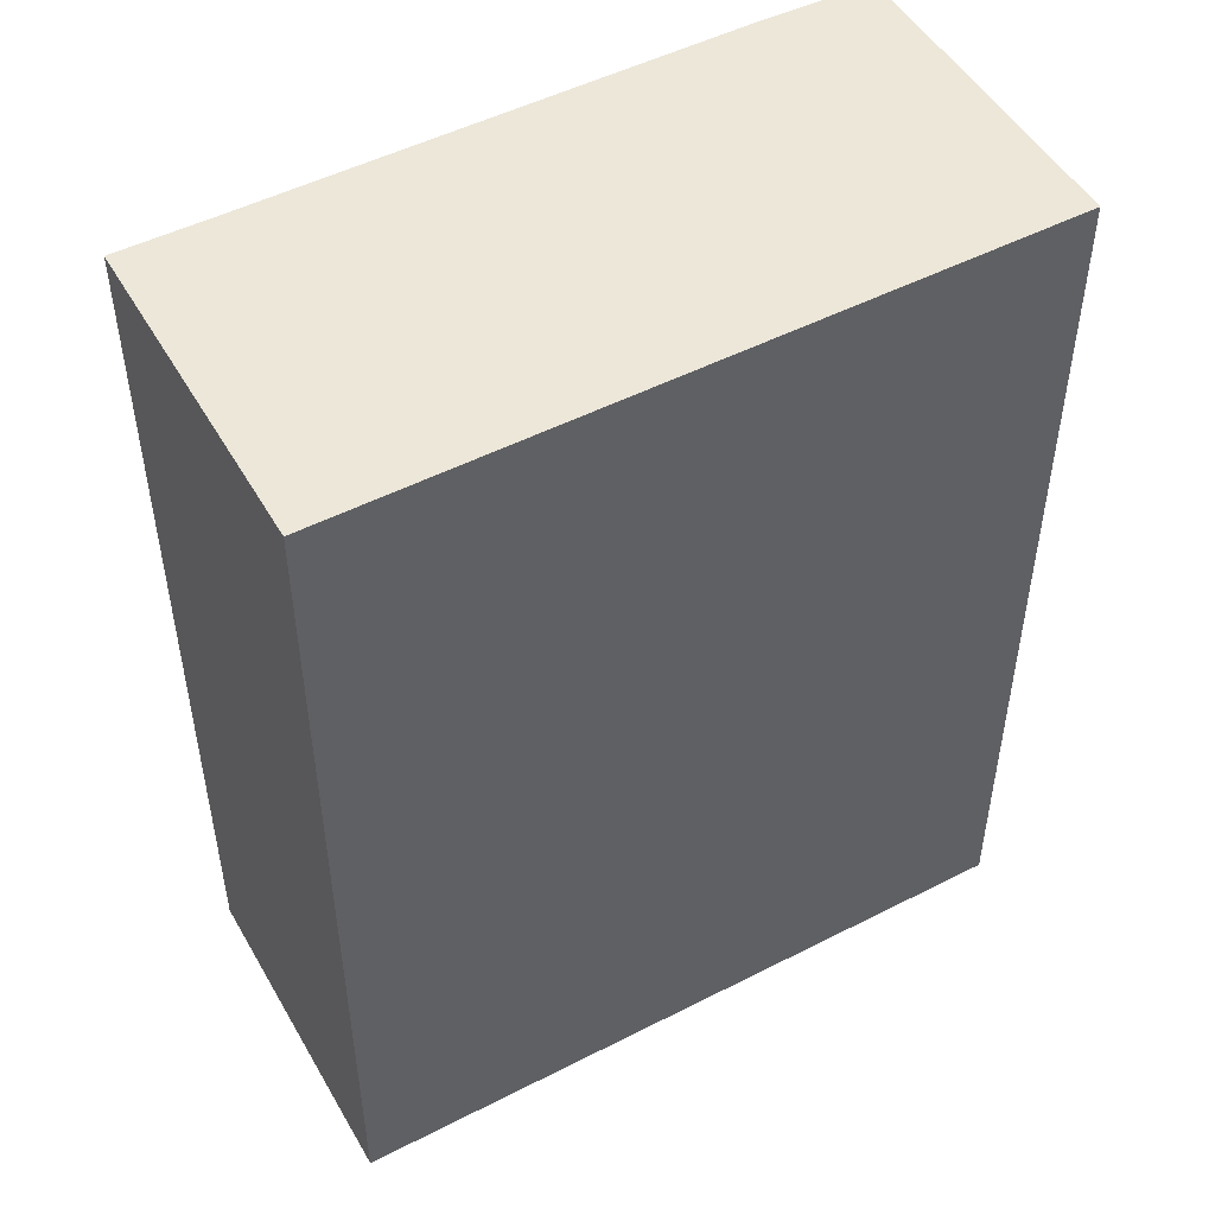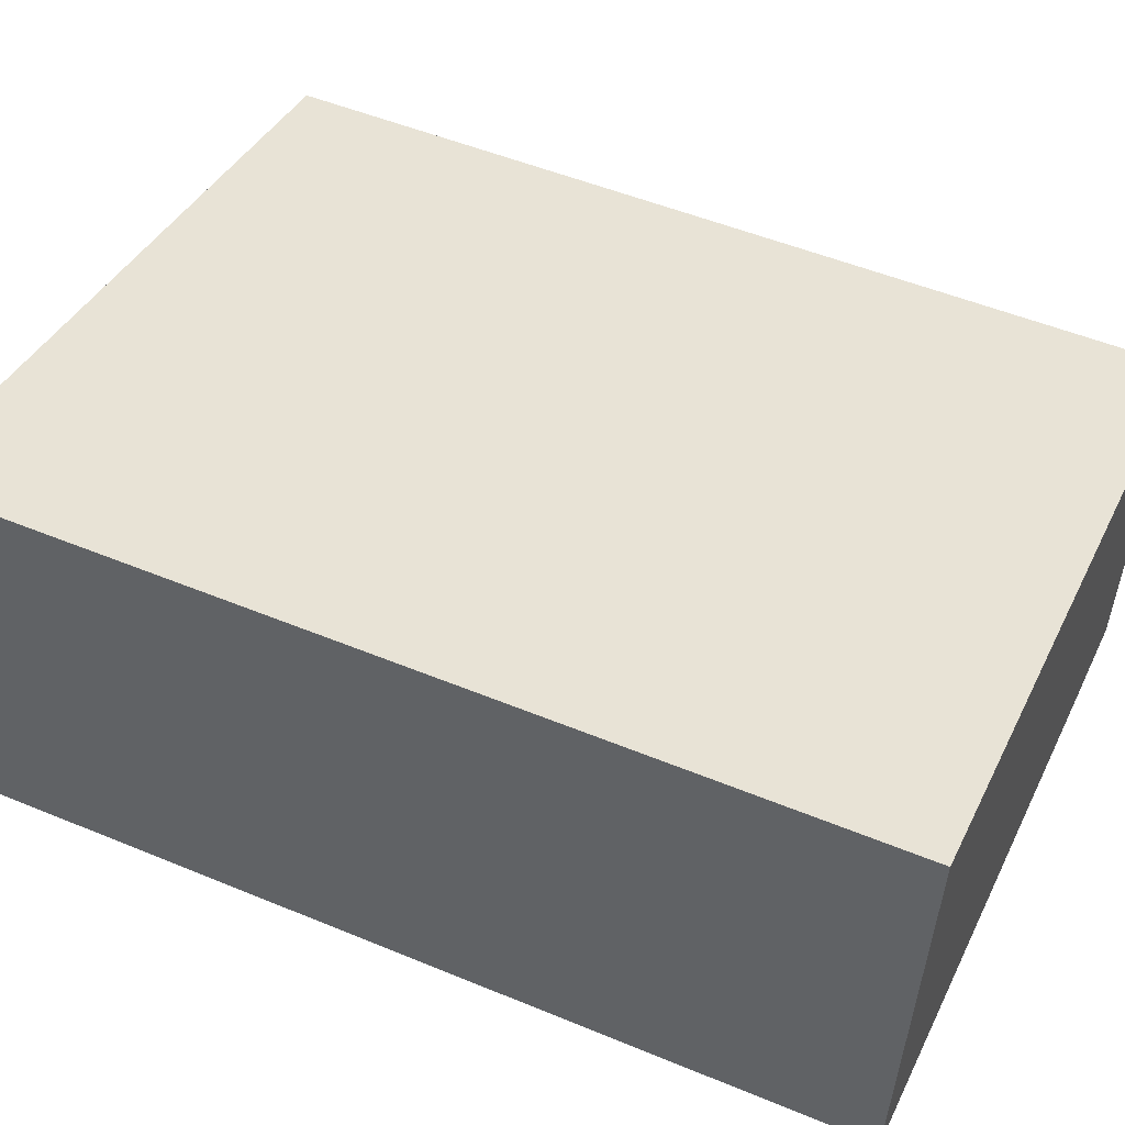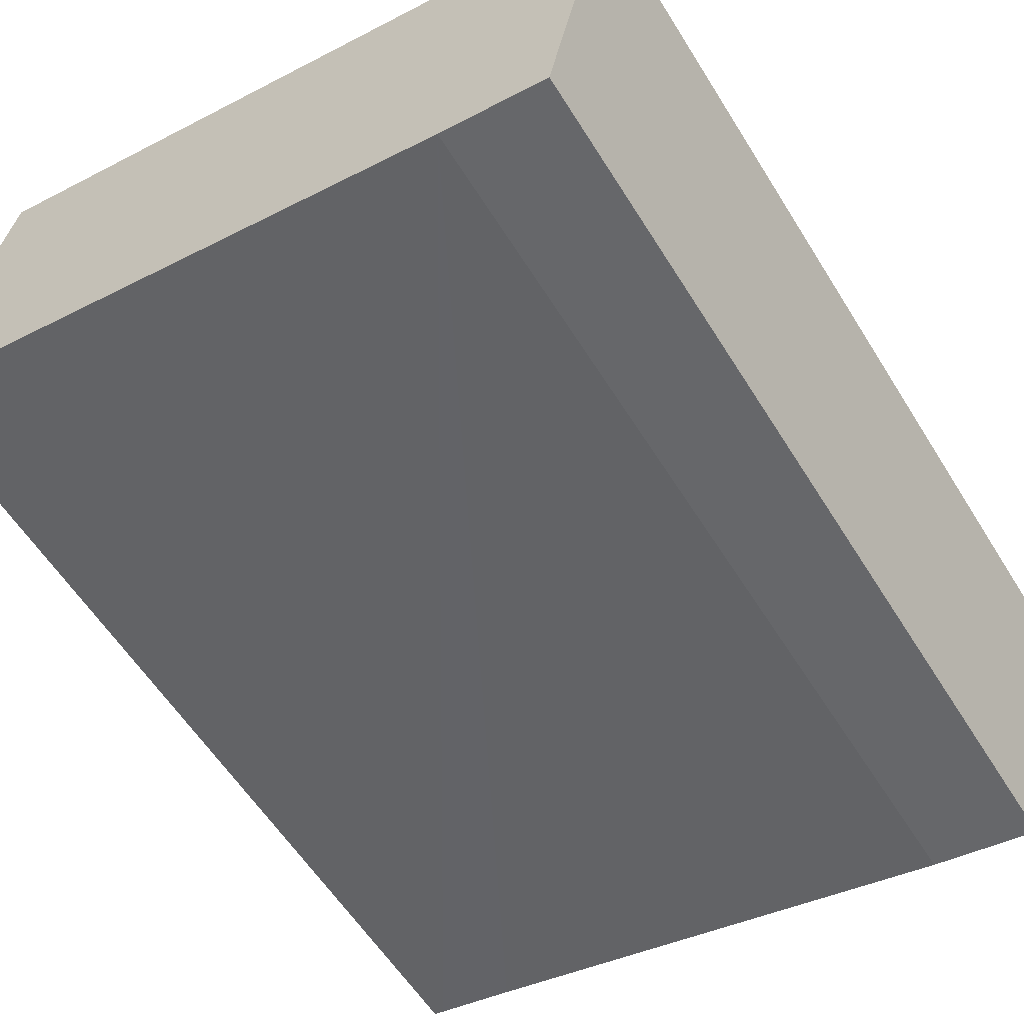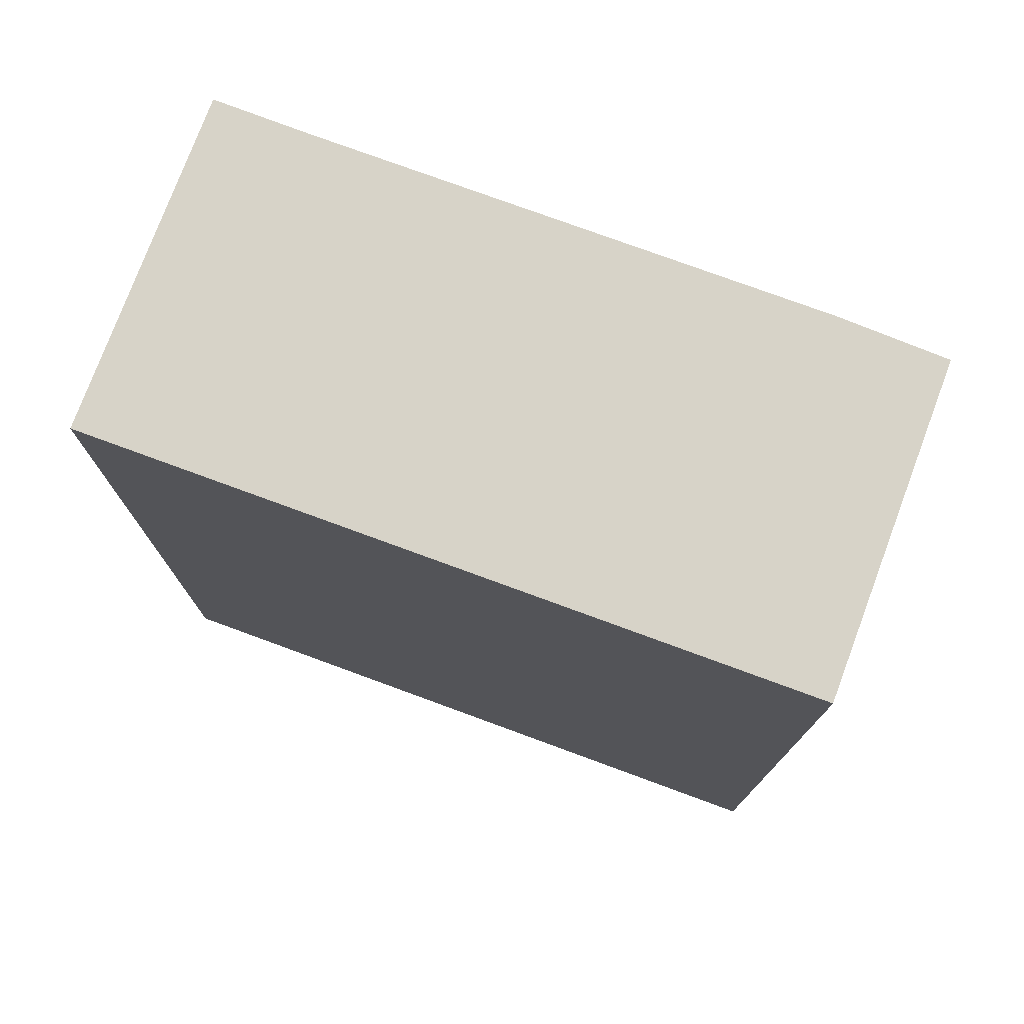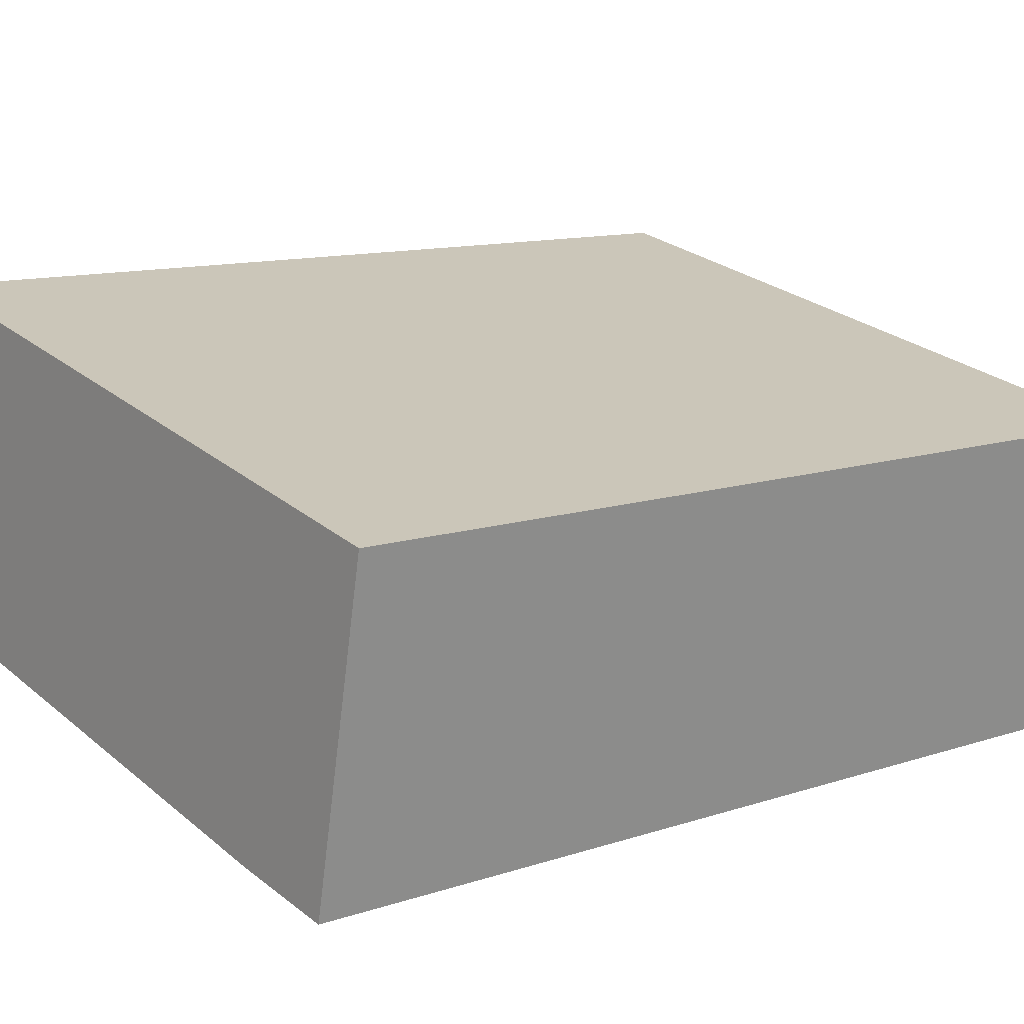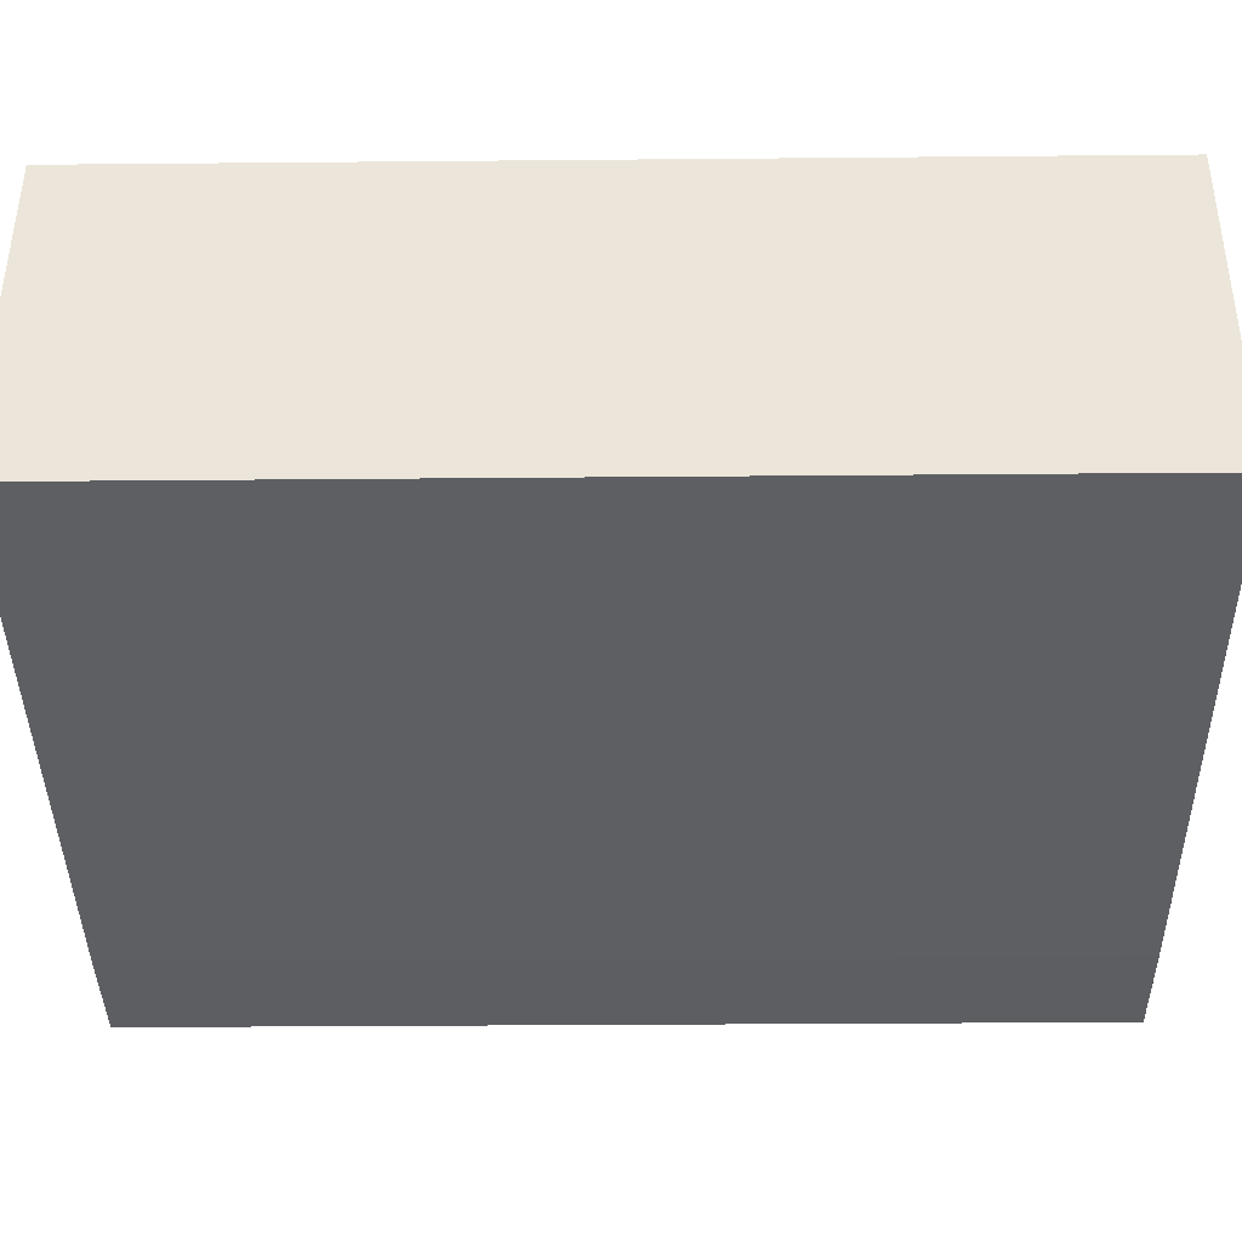
<metadata>
{"format":"obj","ext":"obj","renderer":"f3d","projection":"perspective","resolution":1024,"background":"white","views":[{"elev":49.9,"azim":-18.0,"up":"+Y"},{"elev":51.0,"azim":-65.7,"up":"+Z"},{"elev":-58.3,"azim":31.7,"up":"+Z"},{"elev":76.7,"azim":31.6,"up":"+Y"},{"elev":11.6,"azim":51.2,"up":"+Z"},{"elev":-29.0,"azim":-89.2,"up":"+Z"}]}
</metadata>
<code>
v  3.276 4.283 -0.64
v  0.301 4.283 1.539
v  3.575 4.283 0.878
v  2.771 4.283 -0.556
v  0.434 4.283 -0.083
v  0.05 4.283 -0.01
v  0 4.283 2.623e-16
v  0 0 0
v  0.301 -9.424e-17 1.539
v  3.575 -5.376e-17 0.878
v  3.276 3.919e-17 -0.64
v  2.771 3.405e-17 -0.556
v  0.05 6.123e-19 -0.01
v  0.434 5.082e-18 -0.083
g defaultobject
f 1 2 3
f 2 1 4
f 2 4 5
f 2 5 6
f 2 6 7
f 8 2 7
f 2 8 9
f 9 3 2
f 3 9 10
f 10 1 3
f 1 10 11
f 11 4 1
f 4 11 12
f 12 5 4
f 5 12 6
f 6 12 7
f 7 12 13
f 7 13 8
f 13 12 14
f 8 10 9
f 10 8 14
f 10 14 11
f 14 8 13
f 11 14 12

</code>
